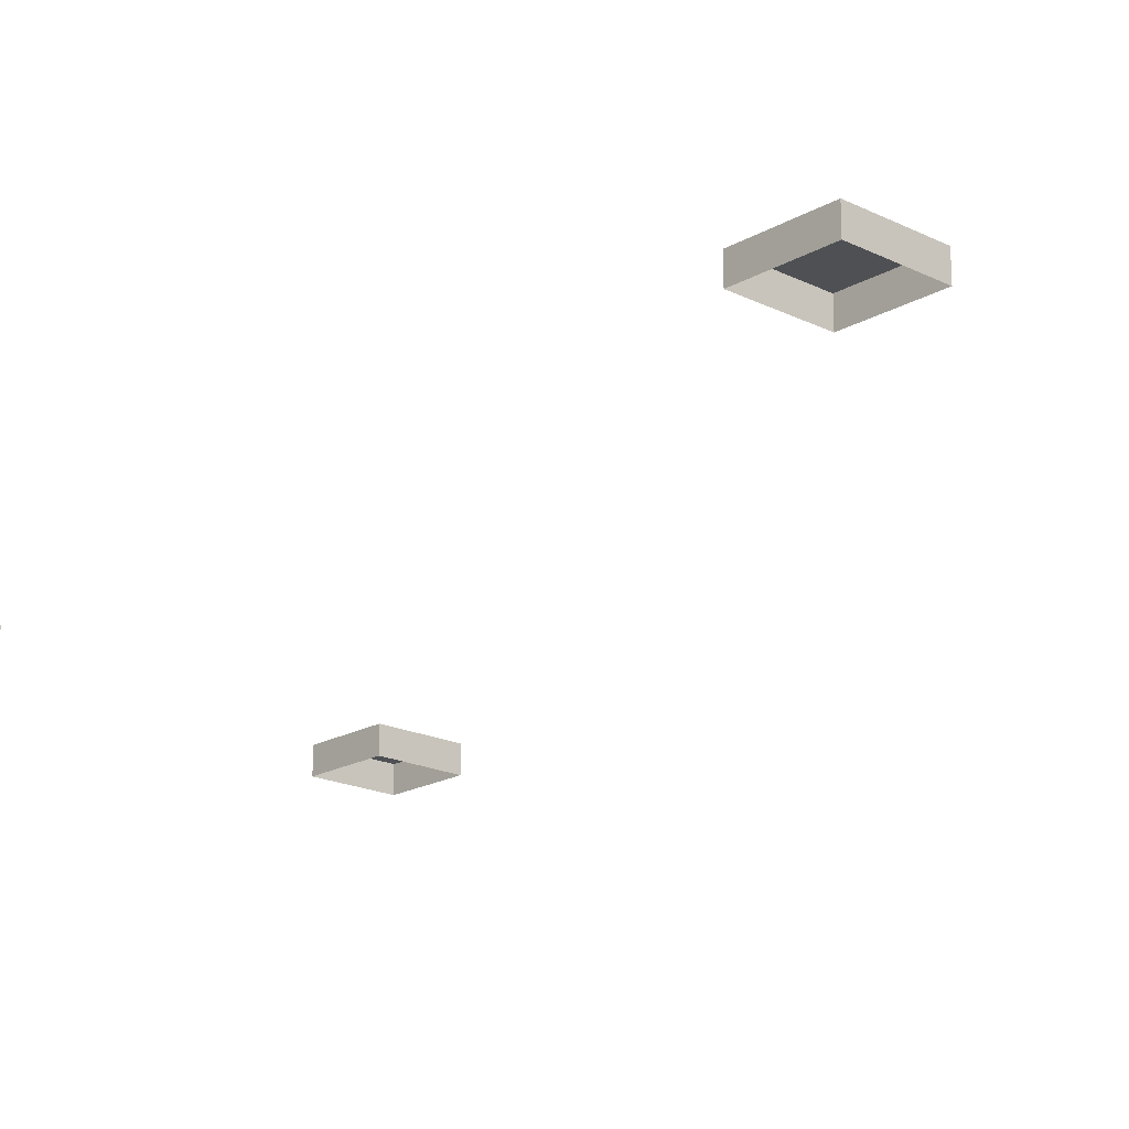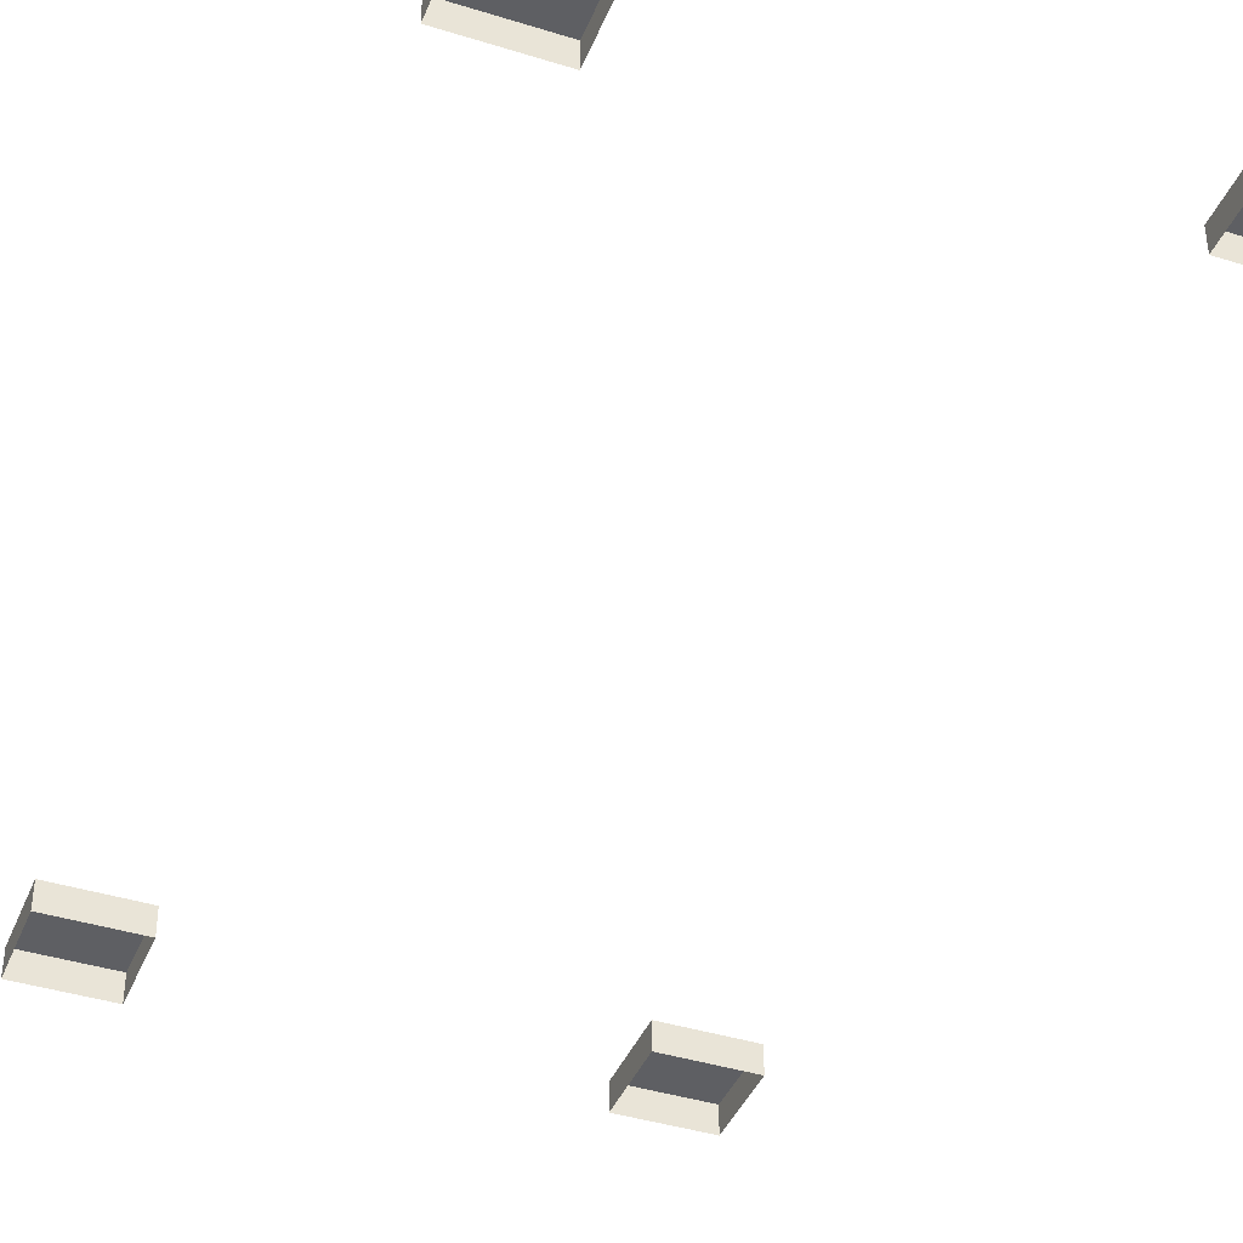
<metadata>
{"format":"obj","ext":"obj","renderer":"f3d","projection":"perspective","resolution":1024,"background":"white","views":[{"elev":-19.1,"azim":-42.8,"up":"+Y"},{"elev":-40.5,"azim":-21.0,"up":"+Y"}]}
</metadata>
<code>
v 114.4 10.01 179.1
v 114.4 10.01 215.6
v 77.43 10.01 215.6
v 77.43 10.01 179.1
v 114.4 0 179.1
v 114.4 0 215.6
v 77.43 0 215.6
v 77.43 0 179.1
v 114.4 11.45 -212.7
v 114.4 11.45 -176.3
v 77.43 11.45 -176.3
v 77.43 11.45 -212.7
v 114.4 0 -212.7
v 114.4 0 -176.3
v 77.43 0 -176.3
v 77.43 0 -212.7
v -78.71 11.45 -209.3
v -78.71 11.45 -172.9
v -115.7 11.45 -172.9
v -115.7 11.45 -209.3
v -78.71 0 -209.3
v -78.71 0 -172.9
v -115.7 0 -172.9
v -115.7 0 -209.3
v -78.71 10.01 179.1
v -78.71 10.01 215.6
v -115.7 10.01 215.6
v -115.7 10.01 179.1
v -78.71 0 179.1
v -78.71 0 215.6
v -115.7 0 215.6
v -115.7 0 179.1
f 4 3 2 1
f 2 6 5 1
f 6 2 3 7
f 4 8 7 3
f 8 4 1 5
f 12 11 10 9
f 10 14 13 9
f 14 10 11 15
f 12 16 15 11
f 16 12 9 13
f 20 19 18 17
f 18 22 21 17
f 22 18 19 23
f 20 24 23 19
f 24 20 17 21
f 28 27 26 25
f 26 30 29 25
f 30 26 27 31
f 28 32 31 27
f 32 28 25 29

</code>
